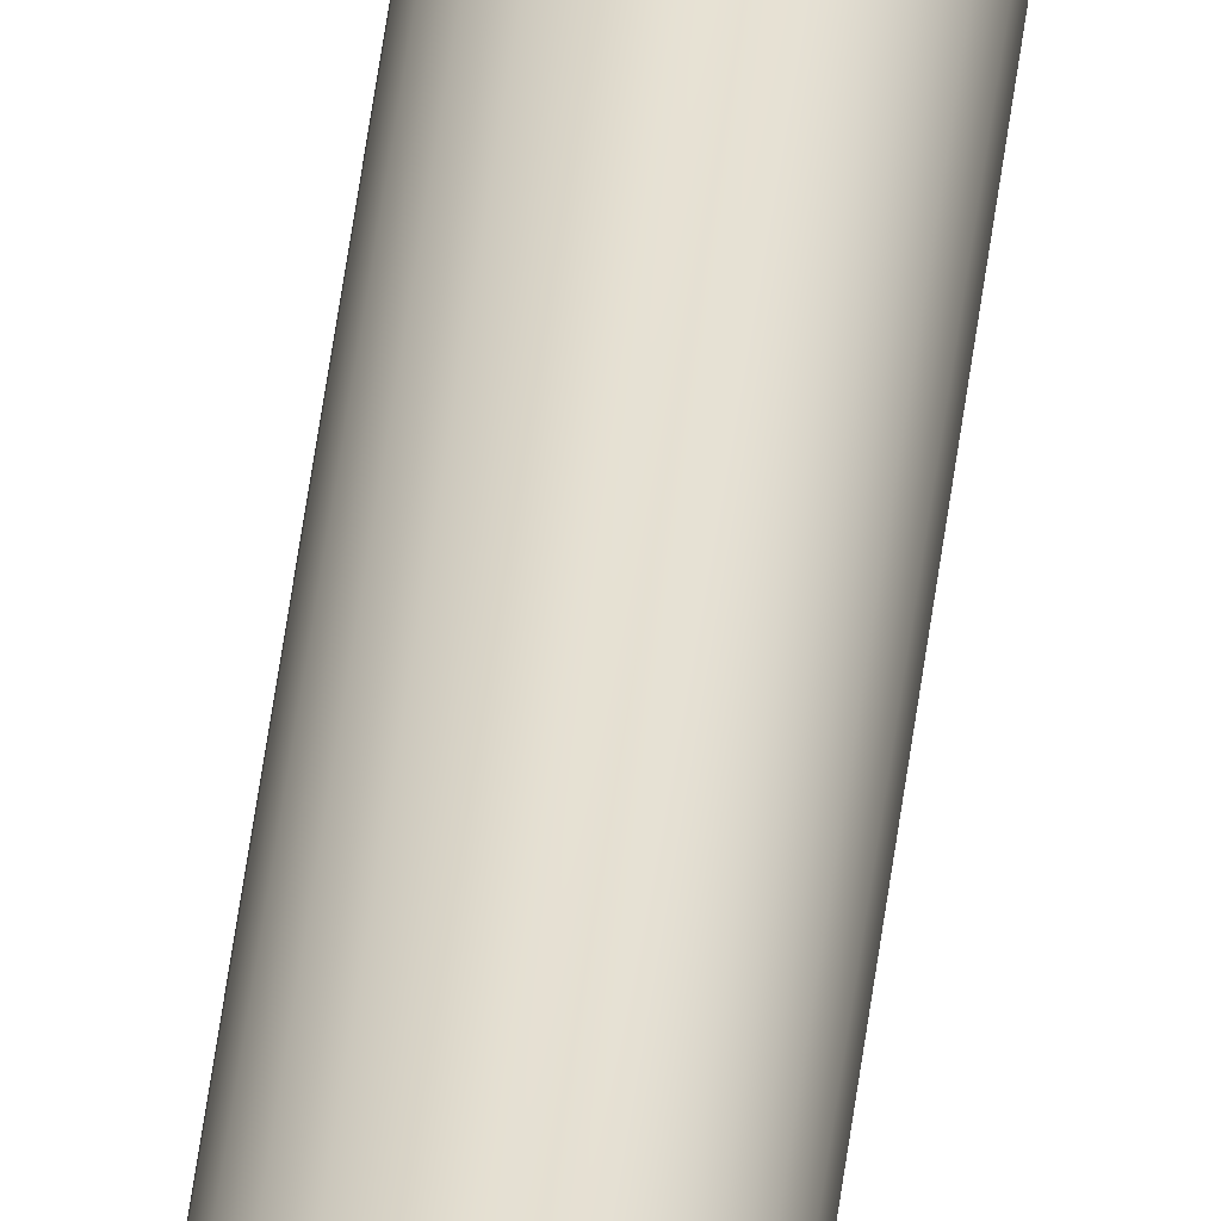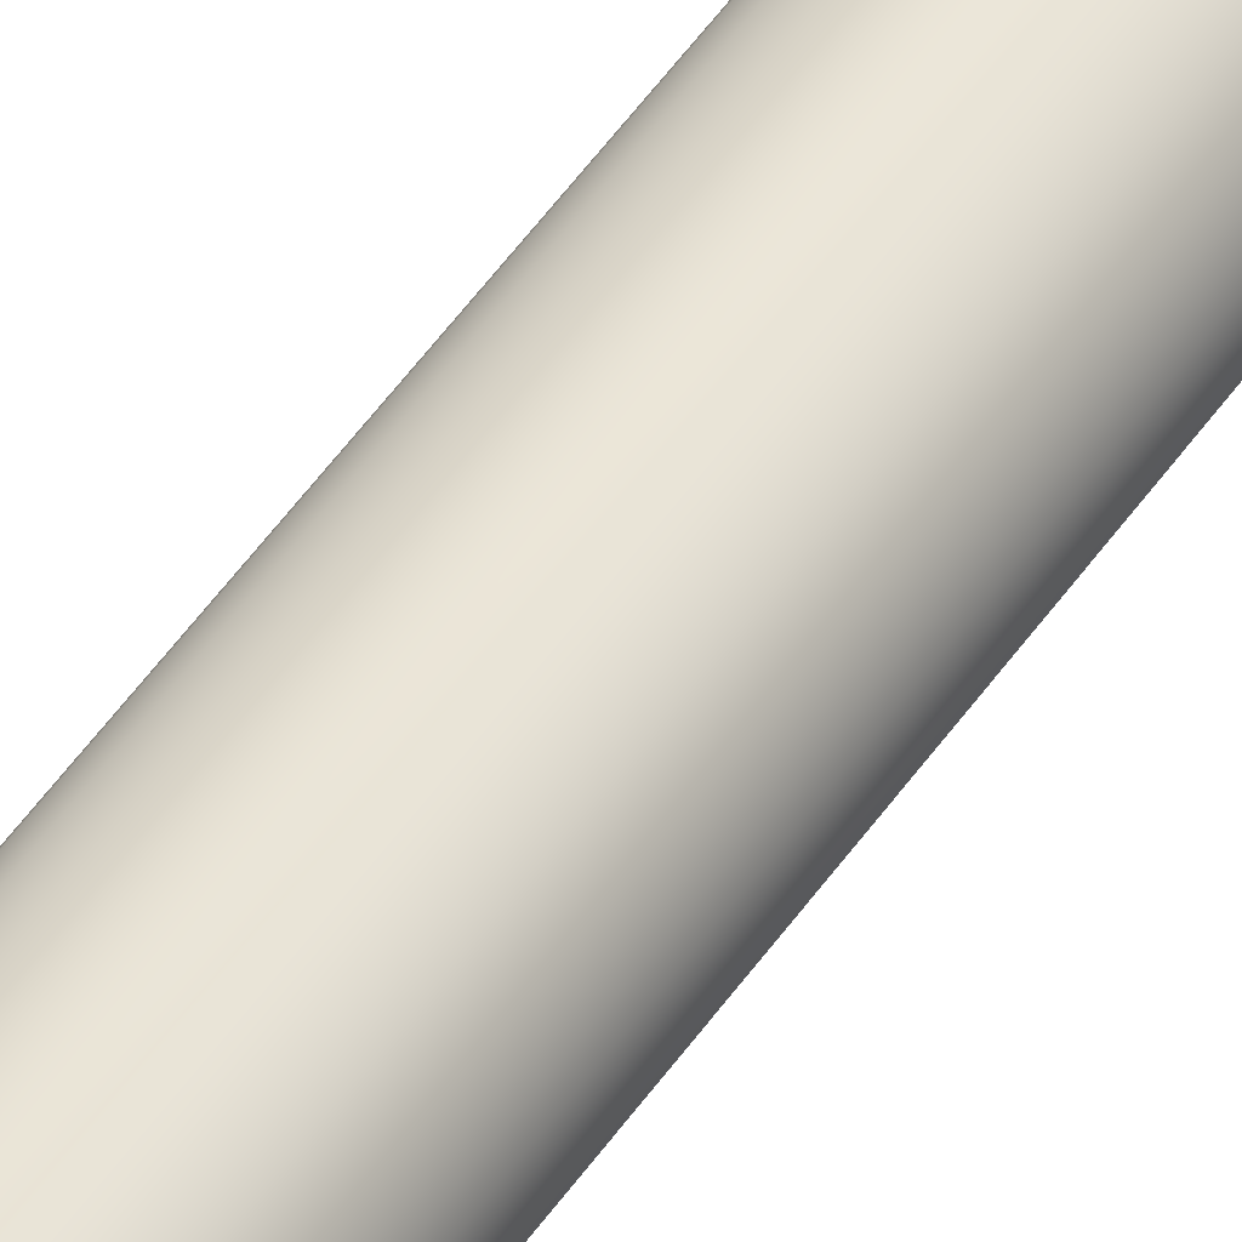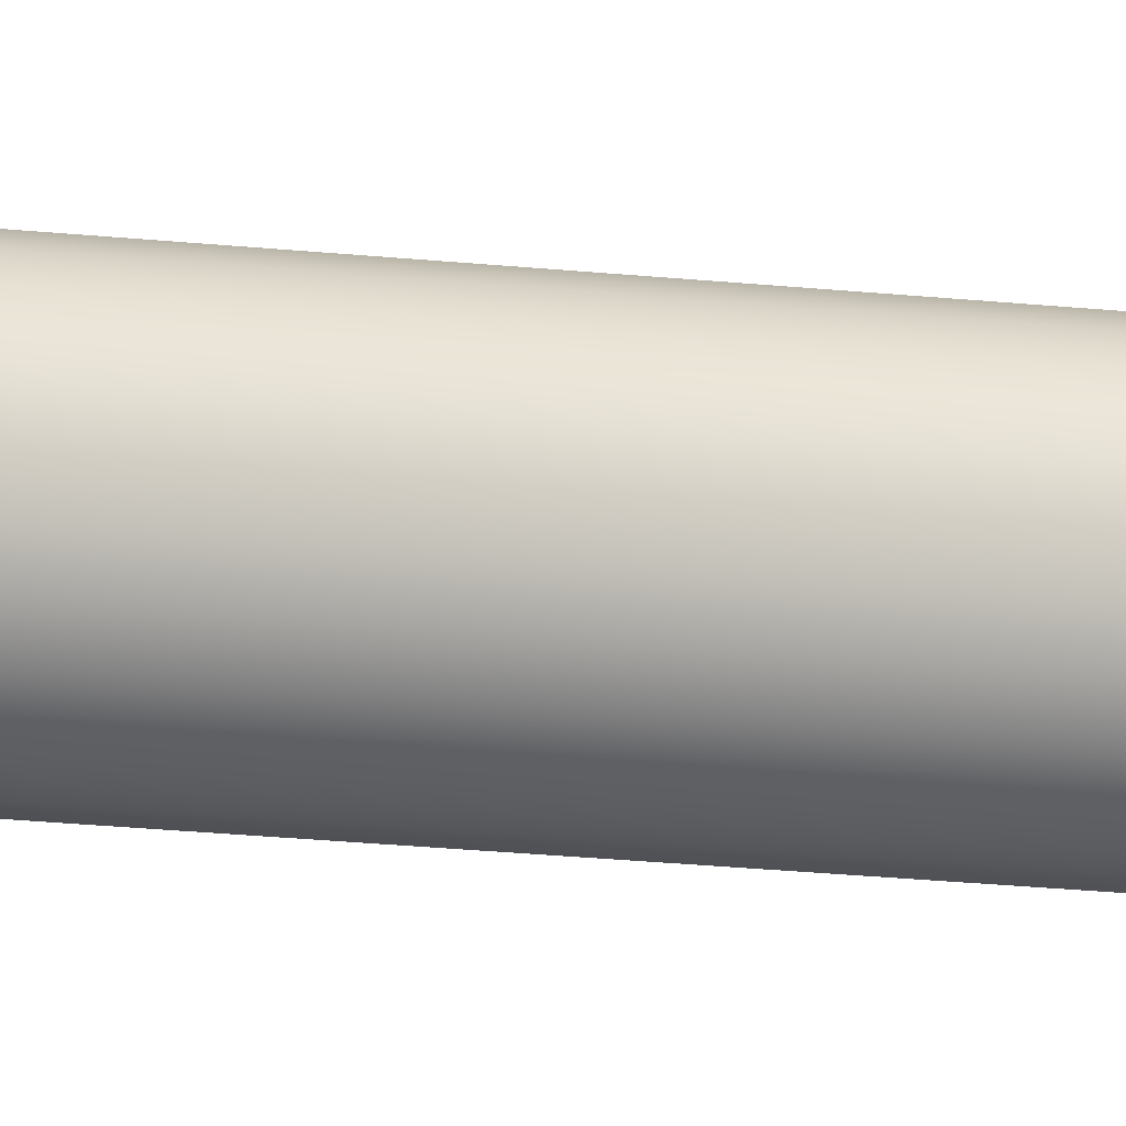
<metadata>
{"format":"obj","ext":"obj","renderer":"f3d","projection":"perspective","resolution":1024,"background":"white","views":[{"elev":52.4,"azim":7.3,"up":"+Y"},{"elev":26.2,"azim":-159.5,"up":"+Y"},{"elev":-6.2,"azim":-122.8,"up":"+Y"}]}
</metadata>
<code>
o barrel1.000
v 0.02912 0.01989 5.742
v 0.01282 0.02232 5.742
v -7.4e-05 0.02063 5.742
v 0.04121 0.02917 5.742
v 0.02484 0.0273 5.742
v 0.03516 0.03522 5.742
v 0.05049 0.04126 5.742
v 0.04308 0.04554 5.742
v 0.05632 0.05534 5.742
v 0.04805 0.05756 5.742
v 0.05831 0.07045 5.742
v 0.04975 0.07045 5.742
v 0.04805 0.08335 5.742
v 0.05632 0.08556 5.742
v 0.04308 0.09536 5.742
v 0.05049 0.09964 5.742
v 0.03516 0.1057 5.742
v 0.04121 0.1117 5.742
v 0.02484 0.1136 5.742
v 0.02912 0.121 5.742
v 0.01282 0.1186 5.742
v -7.4e-05 0.1203 5.742
v -0.02927 0.121 5.742
v -0.01519 0.1268 5.742
v 0.01504 0.1268 5.742
v -7.4e-05 0.1288 5.742
v 0.01504 0.01406 5.742
v -0.01519 0.01406 5.742
v -7.4e-05 0.01207 5.742
v -0.02927 0.01989 5.742
v -0.01297 0.02232 5.742
v -0.04136 0.02917 5.742
v -0.02499 0.0273 5.742
v -0.03531 0.03522 5.742
v -0.05064 0.04126 5.742
v -0.04322 0.04554 5.742
v -0.05647 0.05534 5.742
v -0.0482 0.05756 5.742
v -0.05846 0.07045 5.742
v -0.0499 0.07045 5.742
v -0.05647 0.08556 5.742
v -0.0482 0.08335 5.742
v -0.04322 0.09536 5.742
v -0.05064 0.09964 5.742
v -0.03531 0.1057 5.742
v -0.04136 0.1117 5.742
v -0.02499 0.1136 5.742
v -0.01297 0.1186 5.742
v -0.02499 0.1136 5.742
v -0.01297 0.1186 5.742
v 0.01282 0.02232 5.742
v -7.4e-05 0.02063 5.742
v -0.03531 0.1057 5.742
v 0.03516 0.1057 5.742
v 0.04308 0.09536 5.742
v 0.04805 0.05756 5.742
v 0.04308 0.04554 5.742
v 0.04805 0.08335 5.742
v -7.4e-05 0.1203 5.742
v 0.01282 0.1186 5.742
v 0.03516 0.03522 5.742
v 0.02484 0.0273 5.742
v 0.04975 0.07045 5.742
v 0.02484 0.1136 5.742
v -0.0499 0.07045 5.742
v -0.0482 0.08335 5.742
v -0.04322 0.04554 5.742
v -0.0482 0.05756 5.742
v -0.02499 0.0273 5.742
v -0.03531 0.03522 5.742
v -0.04322 0.09536 5.742
v -0.01297 0.02232 5.742
v -0.05647 0.08556 0.5324
v -0.05846 0.07045 5.615
v -0.05647 0.08556 5.615
v -0.05846 0.07045 0.5324
v 0.01504 0.01406 0.5324
v 0.02912 0.01989 5.615
v 0.01504 0.01406 5.615
v 0.02912 0.01989 0.5324
v 0.05632 0.08556 5.615
v 0.05049 0.09964 0.5324
v 0.05049 0.09964 5.615
v 0.05632 0.08556 0.5324
v 0.05831 0.07045 5.615
v 0.05831 0.07045 0.5324
v -0.04136 0.02917 0.5324
v -0.02927 0.01989 5.615
v -0.04136 0.02917 5.615
v -0.02927 0.01989 0.5324
v -0.05647 0.05534 5.615
v -0.05647 0.05534 0.5324
v -0.01519 0.01406 0.5324
v -7.4e-05 0.01207 5.615
v -0.01519 0.01406 5.615
v -7.4e-05 0.01207 0.5324
v -0.05064 0.04126 0.5324
v -0.05064 0.04126 5.615
v -0.02927 0.121 5.615
v -0.04136 0.1117 0.5324
v -0.04136 0.1117 5.615
v -0.02927 0.121 0.5324
v 0.05049 0.04126 5.615
v 0.05632 0.05534 0.5324
v 0.05632 0.05534 5.615
v 0.05049 0.04126 0.5324
v 0.04121 0.1117 0.5324
v 0.04121 0.1117 5.615
v 0.02912 0.121 0.5324
v 0.02912 0.121 5.615
v 0.01504 0.1268 0.5324
v 0.01504 0.1268 5.615
v -7.4e-05 0.1288 0.5324
v -7.4e-05 0.1288 5.615
v -0.01519 0.1268 5.615
v -0.01519 0.1268 0.5324
v 0.04121 0.02917 5.615
v 0.04121 0.02917 0.5324
v -0.05064 0.09964 5.615
v -0.05064 0.09964 0.5324
v -0.05647 0.08556 5.615
v -0.05846 0.07045 5.742
v -0.05647 0.08556 5.742
v -0.05846 0.07045 5.615
v -0.05064 0.09964 5.615
v -0.05064 0.09964 5.742
v -0.04136 0.1117 5.615
v -0.04136 0.1117 5.742
v -0.02927 0.121 5.742
v -0.02927 0.121 5.615
v -0.01519 0.1268 5.742
v -0.01519 0.1268 5.615
v -7.4e-05 0.1288 5.742
v -7.4e-05 0.1288 5.615
v 0.01504 0.1268 5.742
v 0.01504 0.1268 5.615
v 0.02912 0.121 5.742
v 0.02912 0.121 5.615
v 0.04121 0.1117 5.742
v 0.04121 0.1117 5.615
v 0.05049 0.09964 5.742
v 0.05049 0.09964 5.615
v 0.05632 0.08556 5.742
v 0.05632 0.08556 5.615
v 0.05831 0.07045 5.742
v 0.05831 0.07045 5.615
v 0.05632 0.05534 5.742
v 0.05632 0.05534 5.615
v 0.05049 0.04126 5.742
v 0.05049 0.04126 5.615
v 0.04121 0.02917 5.742
v 0.04121 0.02917 5.615
v 0.02912 0.01989 5.615
v 0.02912 0.01989 5.742
v 0.01504 0.01406 5.615
v 0.01504 0.01406 5.742
v -7.4e-05 0.01207 5.615
v -7.4e-05 0.01207 5.742
v -0.01519 0.01406 5.615
v -0.01519 0.01406 5.742
v -0.02927 0.01989 5.615
v -0.02927 0.01989 5.742
v -0.04136 0.02917 5.615
v -0.04136 0.02917 5.742
v -0.05064 0.04126 5.615
v -0.05064 0.04126 5.742
v -0.05647 0.05534 5.615
v -0.05647 0.05534 5.742
v -0.03605 0.009275 5.615
v -7.4e-05 0.01207 5.615
v 0.0359 0.009275 5.615
v -0.01519 0.01406 5.615
v -0.05031 0.02022 5.615
v -0.02927 0.01989 5.615
v -0.04136 0.02917 5.615
v -0.0616 0.03493 5.615
v -0.05064 0.04126 5.615
v -0.0687 0.05206 5.615
v -0.05647 0.05534 5.615
v -0.07112 0.07045 5.615
v -0.05846 0.07045 5.615
v -0.0687 0.08884 5.615
v -0.05647 0.08556 5.615
v -0.05064 0.09964 5.615
v -0.0616 0.106 5.615
v -0.04136 0.1117 5.615
v -0.05031 0.1207 5.615
v -0.02927 0.121 5.615
v -0.03605 0.1316 5.615
v -0.01519 0.1268 5.615
v -7.4e-05 0.1288 5.615
v 0.01504 0.01406 5.615
v 0.05016 0.02022 5.615
v 0.02912 0.01989 5.615
v 0.04121 0.02917 5.615
v 0.06145 0.03493 5.615
v 0.05049 0.04126 5.615
v 0.06855 0.05206 5.615
v 0.05632 0.05534 5.615
v 0.07097 0.07045 5.615
v 0.05831 0.07045 5.615
v 0.05632 0.08556 5.615
v 0.06855 0.08884 5.615
v 0.05049 0.09964 5.615
v 0.06145 0.106 5.615
v 0.04121 0.1117 5.615
v 0.05016 0.1207 5.615
v 0.02912 0.121 5.615
v 0.0359 0.1316 5.615
v 0.01504 0.1268 5.615
v -0.03699 0.006514 5.615
v 0.03684 0.006514 5.615
v -0.05228 0.01825 5.615
v -0.06401 0.03354 5.615
v -0.07139 0.05134 5.615
v -0.0739 0.07045 5.615
v -0.07139 0.08956 5.615
v -0.06401 0.1074 5.615
v -0.05228 0.1227 5.615
v -0.03699 0.1344 5.615
v 0.05213 0.01825 5.615
v 0.06386 0.03354 5.615
v 0.07124 0.05134 5.615
v 0.07375 0.07045 5.615
v 0.07124 0.08956 5.615
v 0.06386 0.1074 5.615
v 0.05213 0.1227 5.615
v 0.03684 0.1344 5.615
v 0.03587 0.009371 5.742
v 0.01504 0.01406 5.742
v -7.4e-05 0.01207 5.742
v 0.05009 0.02028 5.742
v 0.02912 0.01989 5.742
v 0.04121 0.02917 5.742
v 0.06137 0.03498 5.742
v 0.05049 0.04126 5.742
v 0.06846 0.05209 5.742
v 0.05632 0.05534 5.742
v 0.07087 0.07045 5.742
v 0.05831 0.07045 5.742
v 0.05632 0.08556 5.742
v 0.06846 0.08881 5.742
v 0.05049 0.09964 5.742
v 0.06137 0.1059 5.742
v 0.04121 0.1117 5.742
v 0.05009 0.1206 5.742
v 0.02912 0.121 5.742
v 0.03587 0.1315 5.742
v 0.01504 0.1268 5.742
v -7.4e-05 0.1288 5.742
v -0.03602 0.1315 5.742
v -0.03602 0.009371 5.742
v -0.01519 0.01406 5.742
v -0.05024 0.02028 5.742
v -0.02927 0.01989 5.742
v -0.04136 0.02917 5.742
v -0.06152 0.03498 5.742
v -0.05064 0.04126 5.742
v -0.0686 0.05209 5.742
v -0.05647 0.05534 5.742
v -0.07102 0.07045 5.742
v -0.05846 0.07045 5.742
v -0.0686 0.08881 5.742
v -0.05647 0.08556 5.742
v -0.05064 0.09964 5.742
v -0.06152 0.1059 5.742
v -0.04136 0.1117 5.742
v -0.05024 0.1206 5.742
v -0.02927 0.121 5.742
v -0.01519 0.1268 5.742
v -0.03699 0.006514 5.615
v 0.03684 0.006514 5.691
v -0.03699 0.006514 5.691
v 0.03684 0.006514 5.615
v -0.03699 0.006514 5.691
v -0.05024 0.02028 5.742
v -0.05382 0.01825 5.696
v -0.03602 0.009371 5.742
v 0.03684 0.006514 5.691
v -0.03602 0.009371 5.742
v -0.03699 0.006514 5.691
v 0.03587 0.009371 5.742
v 0.05367 0.01825 5.696
v 0.03587 0.009371 5.742
v 0.03684 0.006514 5.691
v 0.05009 0.02028 5.742
v 0.06658 0.03354 5.702
v 0.06137 0.03498 5.742
v 0.0747 0.05134 5.709
v 0.06846 0.05209 5.742
v 0.07747 0.07045 5.717
v 0.07087 0.07045 5.742
v 0.0747 0.08956 5.724
v 0.06846 0.08881 5.742
v 0.06658 0.1074 5.731
v 0.06137 0.1059 5.742
v 0.05367 0.1227 5.738
v 0.05009 0.1206 5.742
v 0.03684 0.1344 5.742
v 0.03684 0.1344 5.742
v -0.03699 0.1344 5.742
v -0.05382 0.1227 5.738
v -0.03602 0.1315 5.742
v -0.05382 0.1227 5.738
v -0.05024 0.1206 5.742
v -0.06673 0.1074 5.731
v -0.06152 0.1059 5.742
v -0.07485 0.08956 5.724
v -0.0686 0.08881 5.742
v -0.07762 0.07045 5.717
v -0.07102 0.07045 5.742
v -0.07485 0.05134 5.709
v -0.0686 0.05209 5.742
v -0.06673 0.03354 5.702
v -0.06152 0.03498 5.742
v 0.03684 0.1344 5.742
v -0.03699 0.1344 5.615
v -0.03699 0.1344 5.742
v 0.03684 0.1344 5.615
v -0.06401 0.1074 5.615
v -0.06673 0.1074 5.731
v -0.05382 0.1227 5.738
v -0.05228 0.1227 5.615
v -0.07139 0.05134 5.615
v -0.07485 0.05134 5.709
v -0.07762 0.07045 5.717
v -0.0739 0.07045 5.615
v -0.03699 0.1344 5.742
v -0.03699 0.1344 5.615
v -0.06401 0.03354 5.615
v -0.06673 0.03354 5.702
v -0.07139 0.08956 5.615
v -0.07485 0.08956 5.724
v 0.05213 0.01825 5.615
v 0.06658 0.03354 5.702
v 0.05367 0.01825 5.696
v 0.06386 0.03354 5.615
v 0.03684 0.006514 5.691
v 0.03684 0.006514 5.615
v 0.07124 0.08956 5.615
v 0.06658 0.1074 5.731
v 0.0747 0.08956 5.724
v 0.06386 0.1074 5.615
v 0.05367 0.1227 5.738
v 0.05213 0.1227 5.615
v 0.03684 0.1344 5.615
v 0.03684 0.1344 5.742
v -0.05228 0.01825 5.615
v -0.05382 0.01825 5.696
v 0.0747 0.05134 5.709
v 0.07124 0.05134 5.615
v -0.03699 0.006514 5.691
v -0.03699 0.006514 5.615
v 0.07747 0.07045 5.717
v 0.07375 0.07045 5.615
v -0.01297 0.1186 5.742
v -0.02499 0.1136 5.742
v -7.4e-05 0.07045 1.183
v -7.4e-05 0.07045 1.183
v 0.04805 0.08335 5.742
v 0.04308 0.09536 5.742
v -7.4e-05 0.07045 1.183
v -7.4e-05 0.07045 1.183
v 0.03516 0.1057 5.742
v -7.4e-05 0.07045 1.183
v 0.04805 0.05756 5.742
v 0.04975 0.07045 5.742
v -7.4e-05 0.07045 1.183
v -7.4e-05 0.07045 1.183
v -7.4e-05 0.02063 5.742
v 0.01282 0.02232 5.742
v -7.4e-05 0.07045 1.183
v -7.4e-05 0.07045 1.183
v -0.01297 0.02232 5.742
v -7.4e-05 0.07045 1.183
v -0.0499 0.07045 5.742
v -0.0482 0.05756 5.742
v -7.4e-05 0.07045 1.183
v -7.4e-05 0.07045 1.183
v -0.04322 0.04554 5.742
v -7.4e-05 0.07045 1.183
v 0.02484 0.1136 5.742
v -7.4e-05 0.07045 1.183
v 0.04308 0.04554 5.742
v -7.4e-05 0.07045 1.183
v 0.01282 0.1186 5.742
v -7.4e-05 0.1203 5.742
v -7.4e-05 0.07045 1.183
v -7.4e-05 0.07045 1.183
v 0.02484 0.0273 5.742
v -7.4e-05 0.07045 1.183
v -0.03531 0.03522 5.742
v -0.02499 0.0273 5.742
v -7.4e-05 0.07045 1.183
v -7.4e-05 0.07045 1.183
v 0.03516 0.03522 5.742
v -7.4e-05 0.07045 1.183
v -0.04322 0.09536 5.742
v -0.0482 0.08335 5.742
v -7.4e-05 0.07045 1.183
v -7.4e-05 0.07045 1.183
v -0.03531 0.1057 5.742
v -7.4e-05 0.07045 1.183
f 1 2 3
f 2 1 4
f 2 4 5
f 5 4 6
f 6 4 7
f 6 7 8
f 8 7 9
f 8 9 10
f 10 9 11
f 10 11 12
f 12 11 13
f 13 11 14
f 13 14 15
f 15 14 16
f 15 16 17
f 17 16 18
f 17 18 19
f 19 18 20
f 19 20 21
f 21 20 22
f 22 20 23
f 23 20 24
f 24 20 25
f 24 25 26
f 27 28 29
f 28 27 30
f 30 27 1
f 30 1 3
f 30 3 31
f 30 31 32
f 32 31 33
f 32 33 34
f 32 34 35
f 35 34 36
f 35 36 37
f 37 36 38
f 37 38 39
f 39 38 40
f 39 40 41
f 41 40 42
f 41 42 43
f 41 43 44
f 44 43 45
f 44 45 46
f 46 45 47
f 46 47 23
f 23 47 48
f 23 48 22
f 48 47 49 50
f 3 2 51 52
f 47 45 53 49
f 15 17 54 55
f 8 10 56 57
f 13 15 55 58
f 21 22 59 60
f 5 6 61 62
f 10 12 63 56
f 12 13 58 63
f 6 8 57 61
f 19 21 60 64
f 42 40 65 66
f 38 36 67 68
f 34 33 69 70
f 43 42 66 71
f 2 5 62 51
f 33 31 72 69
f 17 19 64 54
f 31 3 52 72
f 36 34 70 67
f 45 43 71 53
f 22 48 50 59
f 40 38 68 65
f 73 74 75
f 74 73 76
f 77 78 79
f 78 77 80
f 81 82 83
f 82 81 84
f 85 84 81
f 84 85 86
f 87 88 89
f 88 87 90
f 76 91 74
f 91 76 92
f 93 94 95
f 94 93 96
f 97 89 98
f 89 97 87
f 99 100 101
f 100 99 102
f 103 104 105
f 104 103 106
f 90 95 88
f 95 90 93
f 96 79 94
f 79 96 77
f 83 107 108
f 107 83 82
f 105 86 85
f 86 105 104
f 108 109 110
f 109 108 107
f 110 111 112
f 111 110 109
f 112 113 114
f 113 112 111
f 115 102 99
f 102 115 116
f 117 106 103
f 106 117 118
f 92 98 91
f 98 92 97
f 100 119 101
f 119 100 120
f 80 117 78
f 117 80 118
f 114 116 115
f 116 114 113
f 120 75 119
f 73 75 120
f 121 122 123
f 122 121 124
f 125 123 126
f 123 125 121
f 127 126 128
f 126 127 125
f 129 127 128
f 127 129 130
f 131 130 129
f 130 131 132
f 133 132 131
f 132 133 134
f 135 134 133
f 134 135 136
f 137 136 135
f 136 137 138
f 139 138 137
f 138 139 140
f 141 140 139
f 140 141 142
f 143 142 141
f 142 143 144
f 145 144 143
f 144 145 146
f 147 146 145
f 146 147 148
f 149 148 147
f 148 149 150
f 151 150 149
f 150 151 152
f 153 151 154
f 151 153 152
f 155 154 156
f 154 155 153
f 157 156 158
f 156 157 155
f 159 158 160
f 158 159 157
f 161 160 162
f 160 161 159
f 163 162 164
f 162 163 161
f 165 164 166
f 164 165 163
f 167 166 168
f 166 167 165
f 124 168 122
f 168 124 167
f 169 170 171
f 170 169 172
f 172 169 173
f 172 173 174
f 174 173 175
f 175 173 176
f 175 176 177
f 177 176 178
f 177 178 179
f 179 178 180
f 179 180 181
f 181 180 182
f 181 182 183
f 183 182 184
f 184 182 185
f 184 185 186
f 186 185 187
f 186 187 188
f 188 187 189
f 188 189 190
f 190 189 191
f 171 192 193
f 192 171 170
f 193 192 194
f 193 194 195
f 193 195 196
f 196 195 197
f 196 197 198
f 198 197 199
f 198 199 200
f 200 199 201
f 200 201 202
f 200 202 203
f 203 202 204
f 203 204 205
f 205 204 206
f 205 206 207
f 207 206 208
f 207 208 209
f 209 208 210
f 209 210 191
f 209 191 189
f 211 169 212
f 169 211 213
f 169 213 173
f 173 213 214
f 173 214 176
f 176 214 215
f 176 215 178
f 178 215 216
f 178 216 180
f 180 216 217
f 180 217 182
f 182 217 185
f 185 217 218
f 185 218 187
f 187 218 219
f 187 219 189
f 189 219 220
f 189 220 209
f 212 171 221
f 171 212 169
f 221 171 193
f 221 193 222
f 222 193 196
f 222 196 223
f 223 196 198
f 223 198 224
f 224 198 200
f 224 200 203
f 224 203 225
f 225 203 205
f 225 205 226
f 226 205 207
f 226 207 227
f 227 207 209
f 227 209 228
f 228 209 220
f 229 230 231
f 230 229 232
f 230 232 233
f 233 232 234
f 234 232 235
f 234 235 236
f 236 235 237
f 236 237 238
f 238 237 239
f 238 239 240
f 240 239 241
f 241 239 242
f 241 242 243
f 243 242 244
f 243 244 245
f 245 244 246
f 245 246 247
f 247 246 248
f 247 248 249
f 249 248 250
f 250 248 251
f 252 253 254
f 253 252 231
f 231 252 229
f 254 253 255
f 254 255 256
f 254 256 257
f 257 256 258
f 257 258 259
f 259 258 260
f 259 260 261
f 261 260 262
f 261 262 263
f 263 262 264
f 263 264 265
f 263 265 266
f 266 265 267
f 266 267 268
f 268 267 269
f 268 269 251
f 251 269 270
f 251 270 250
f 271 272 273
f 272 271 274
f 275 276 277
f 278 276 275
f 279 280 281
f 280 279 282
f 283 284 285
f 283 286 284
f 283 287 286
f 287 288 286
f 287 289 288
f 289 290 288
f 289 291 290
f 291 292 290
f 291 293 292
f 293 294 292
f 293 295 294
f 295 296 294
f 295 297 296
f 297 298 296
f 299 298 297
f 300 248 246
f 248 300 301
f 301 251 248
f 301 302 251
f 303 304 305
f 306 305 304
f 306 307 305
f 308 307 306
f 308 309 307
f 310 309 308
f 310 311 309
f 312 311 310
f 312 313 311
f 314 313 312
f 314 315 313
f 277 315 314
f 277 276 315
f 316 317 318
f 317 316 319
f 320 321 322
f 320 322 323
f 324 325 326
f 324 326 327
f 328 323 322
f 329 323 328
f 330 331 325
f 330 325 324
f 332 333 321
f 332 321 320
f 327 326 333
f 327 333 332
f 334 335 336
f 334 337 335
f 336 338 339
f 336 339 334
f 340 341 342
f 340 343 341
f 343 344 341
f 343 345 344
f 344 346 347
f 344 345 346
f 348 349 331
f 348 331 330
f 337 350 335
f 337 351 350
f 352 349 348
f 353 352 348
f 351 354 350
f 351 355 354
f 355 342 354
f 355 340 342
f 356 357 358 359
f 360 361 362 363
f 361 364 365 362
f 366 367 368 369
f 367 360 363 368
f 370 371 372 373
f 374 370 373 375
f 376 377 378 379
f 377 380 381 378
f 364 382 383 365
f 384 366 369 385
f 386 387 388 389
f 371 390 391 372
f 392 393 394 395
f 396 384 385 397
f 380 392 395 381
f 387 356 359 388
f 390 396 397 391
f 398 399 400 401
f 402 398 401 403
f 399 376 379 400
f 357 402 403 358
f 393 374 375 394
f 382 386 389 383

</code>
